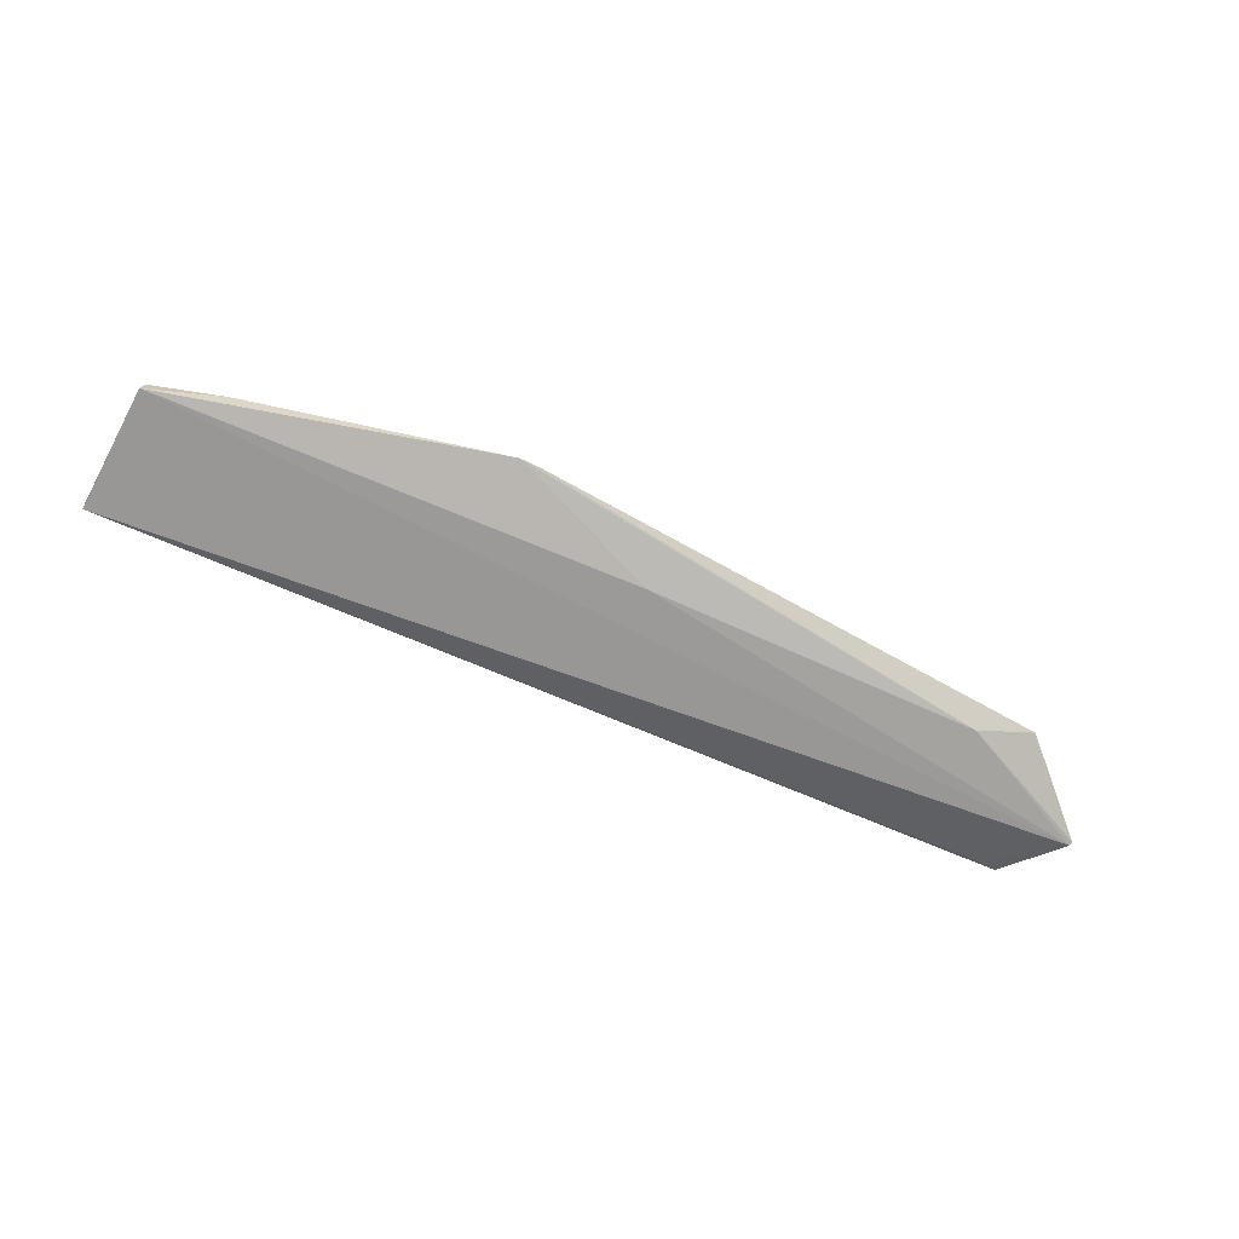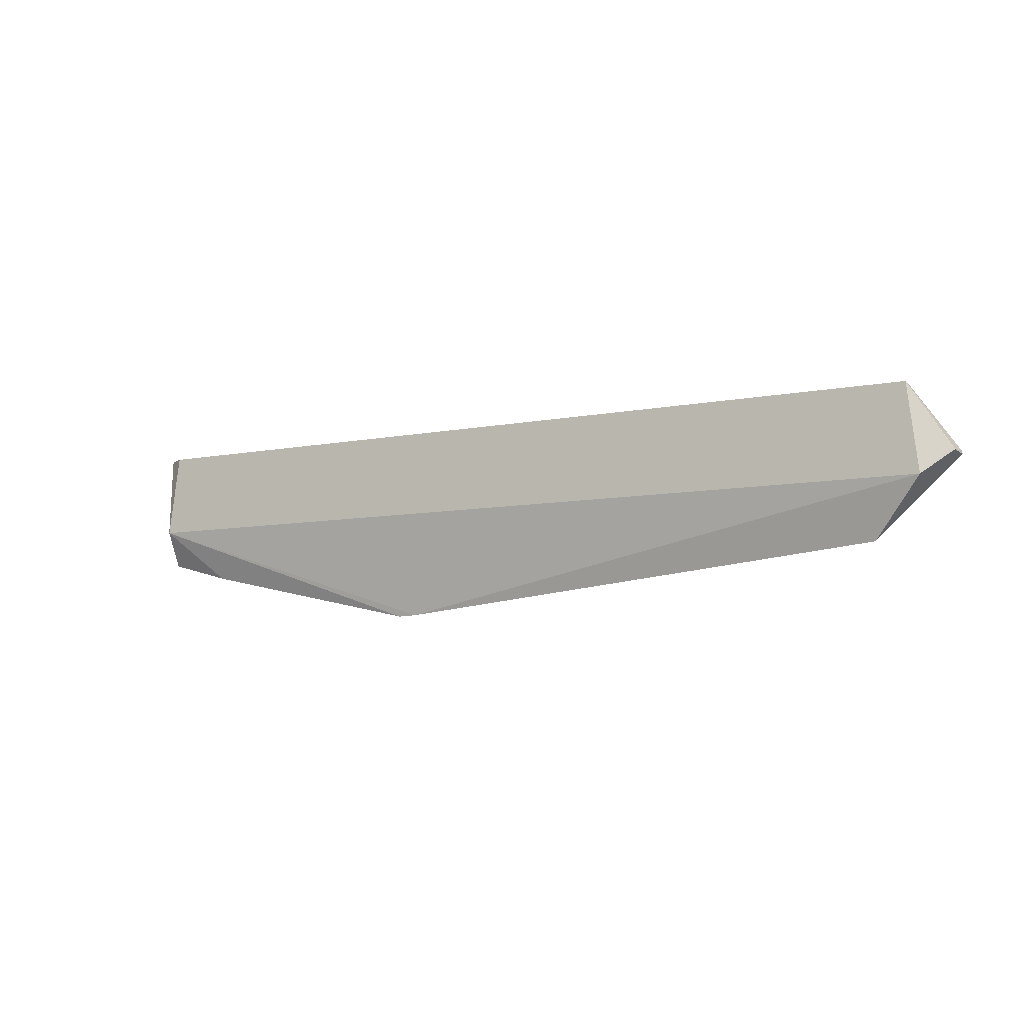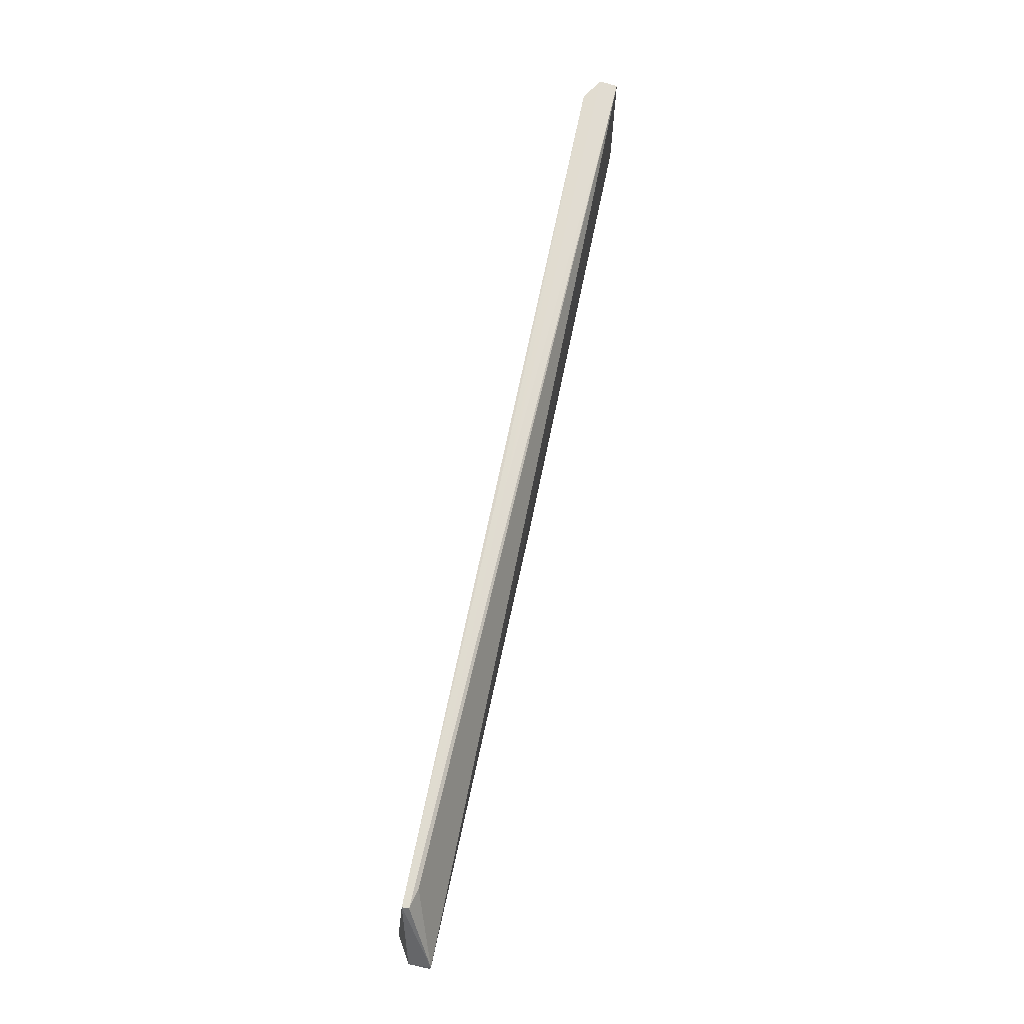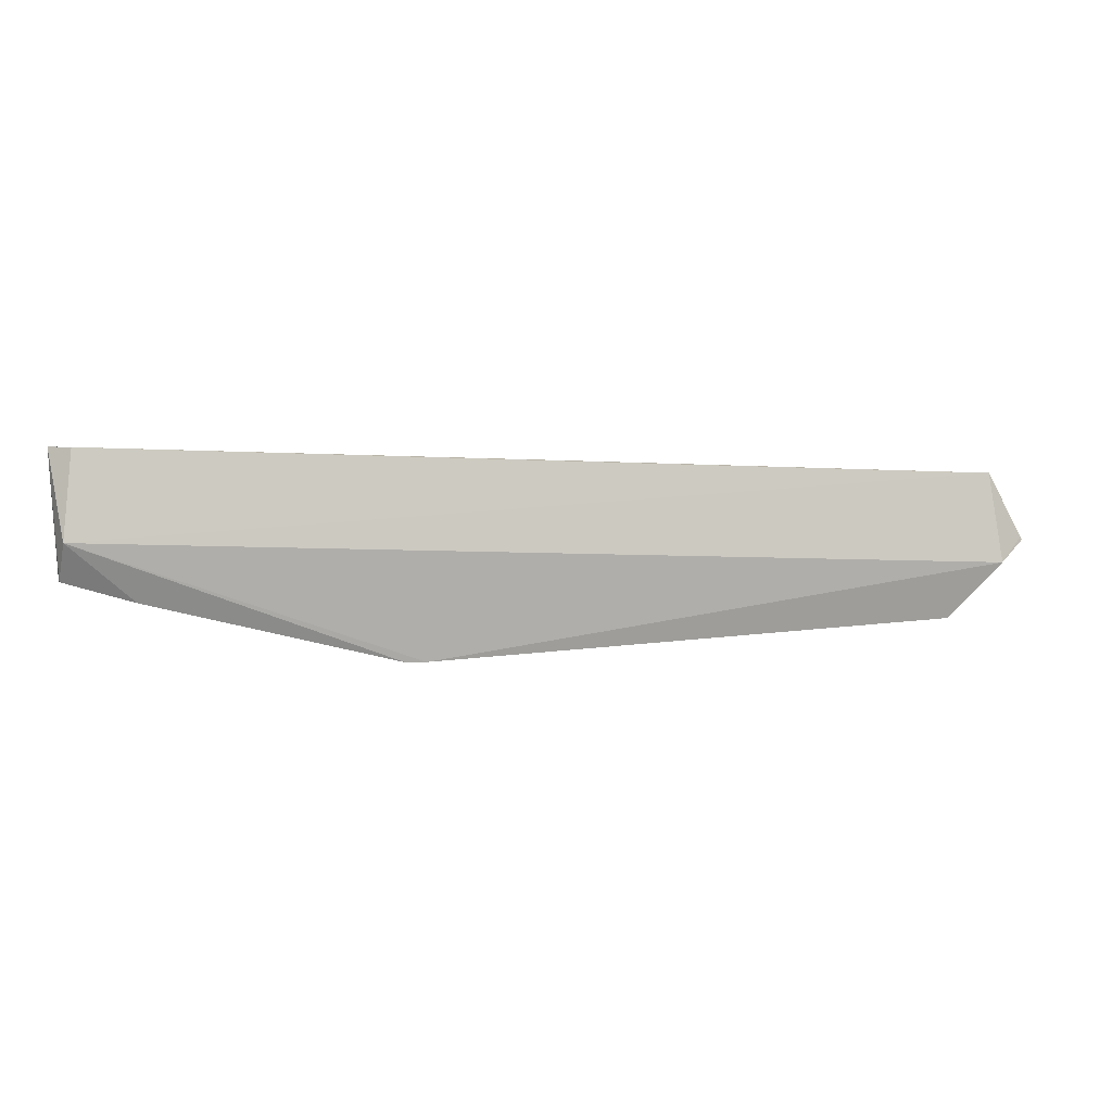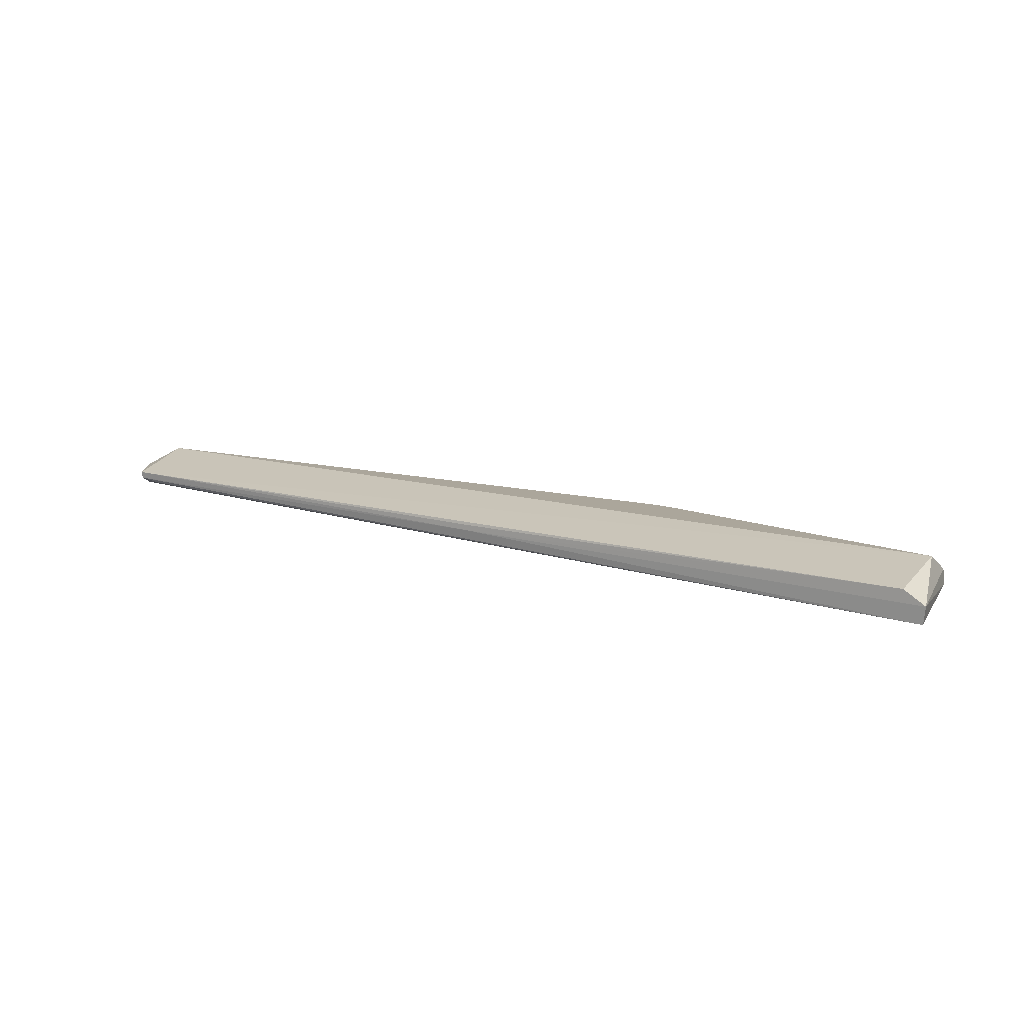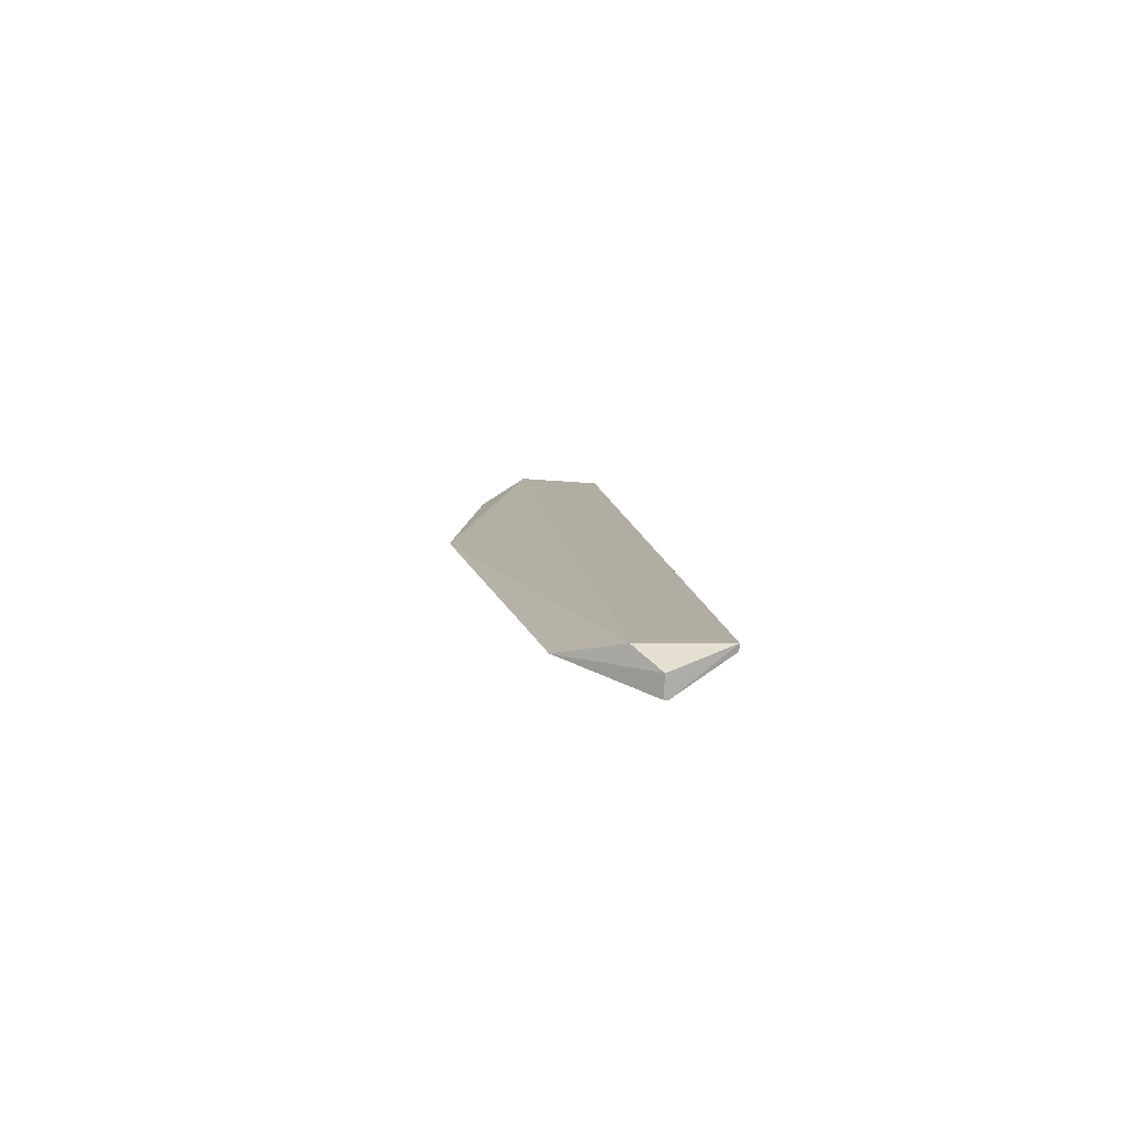
<metadata>
{"format":"obj","ext":"obj","renderer":"f3d","projection":"perspective","resolution":1024,"background":"white","views":[{"elev":-68.4,"azim":154.7,"up":"+Y"},{"elev":-9.5,"azim":-148.1,"up":"+Z"},{"elev":68.0,"azim":-78.3,"up":"+Z"},{"elev":0.5,"azim":170.0,"up":"+Z"},{"elev":17.4,"azim":25.5,"up":"+Y"},{"elev":10.4,"azim":-97.5,"up":"+Y"}]}
</metadata>
<code>
v 0.1565 -0.1553 0.1206
v 0.1558 -0.1618 0.1203
v 0.04159 -0.1565 0.05019
v -0.1464 -0.1553 0.06365
v -0.1598 -0.1509 0.1139
v -0.1735 -0.1625 0.0918
v 0.1535 -0.162 0.07713
v -0.01222 -0.1538 0.1173
v 0.1511 -0.1483 0.08978
v -0.1265 -0.161 0.06919
v -0.1641 -0.149 0.08301
v -0.1528 -0.1547 0.1127
v -0.1597 -0.1532 0.1137
v 0.1487 -0.1505 0.1203
v 0.1284 -0.1555 0.07036
v 0.1529 -0.1565 0.07719
v -0.1738 -0.1623 0.09046
v 0.03459 -0.1563 0.05028
v -0.01123 -0.162 0.0703
v -0.01219 -0.1518 0.1172
v -0.1738 -0.1551 0.09089
v -0.1731 -0.1548 0.09187
f 7 1 2
f 7 2 6
f 8 2 1
f 11 5 9
f 12 6 2
f 13 8 5
f 13 2 8
f 13 12 2
f 13 5 6
f 13 6 12
f 14 8 1
f 14 9 5
f 14 1 9
f 15 7 3
f 15 3 9
f 16 9 1
f 16 1 7
f 16 15 9
f 16 7 15
f 17 10 6
f 17 4 10
f 18 10 4
f 18 3 10
f 18 4 11
f 18 11 9
f 18 9 3
f 19 7 6
f 19 6 10
f 19 10 3
f 19 3 7
f 20 14 5
f 20 5 8
f 20 8 14
f 21 11 4
f 21 4 17
f 21 17 6
f 21 6 5
f 22 21 5
f 22 5 11
f 22 11 21

</code>
